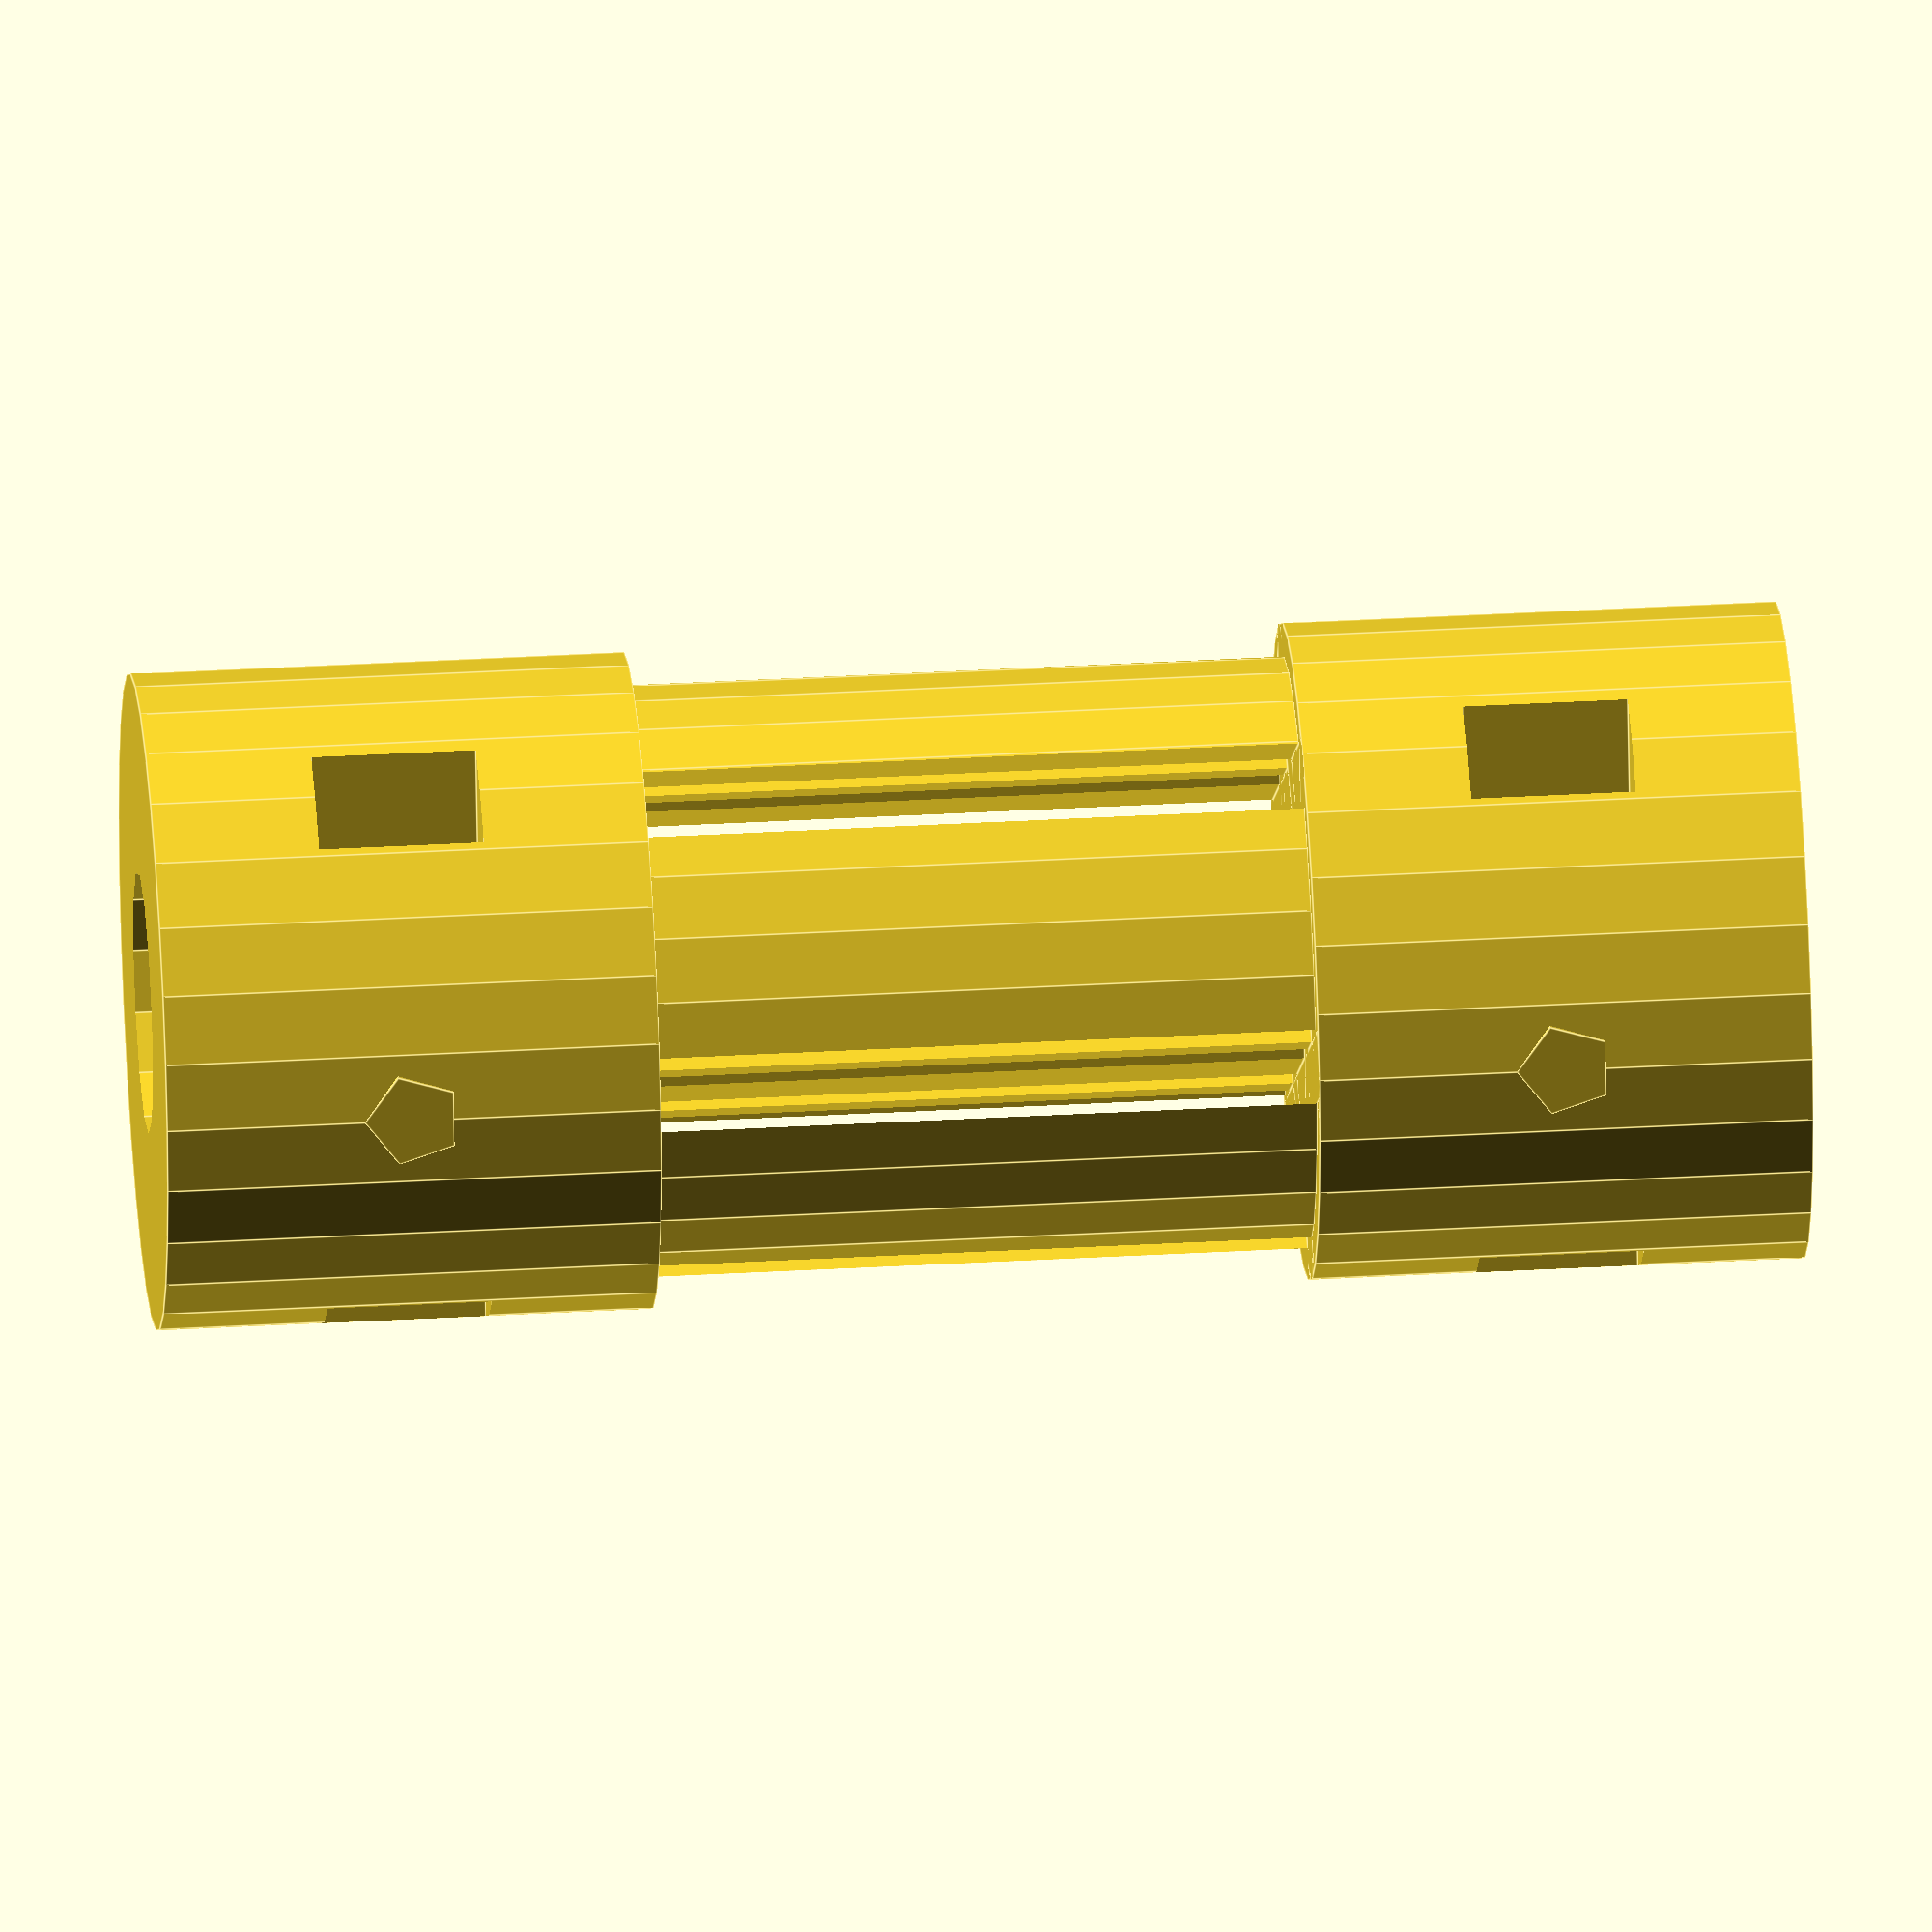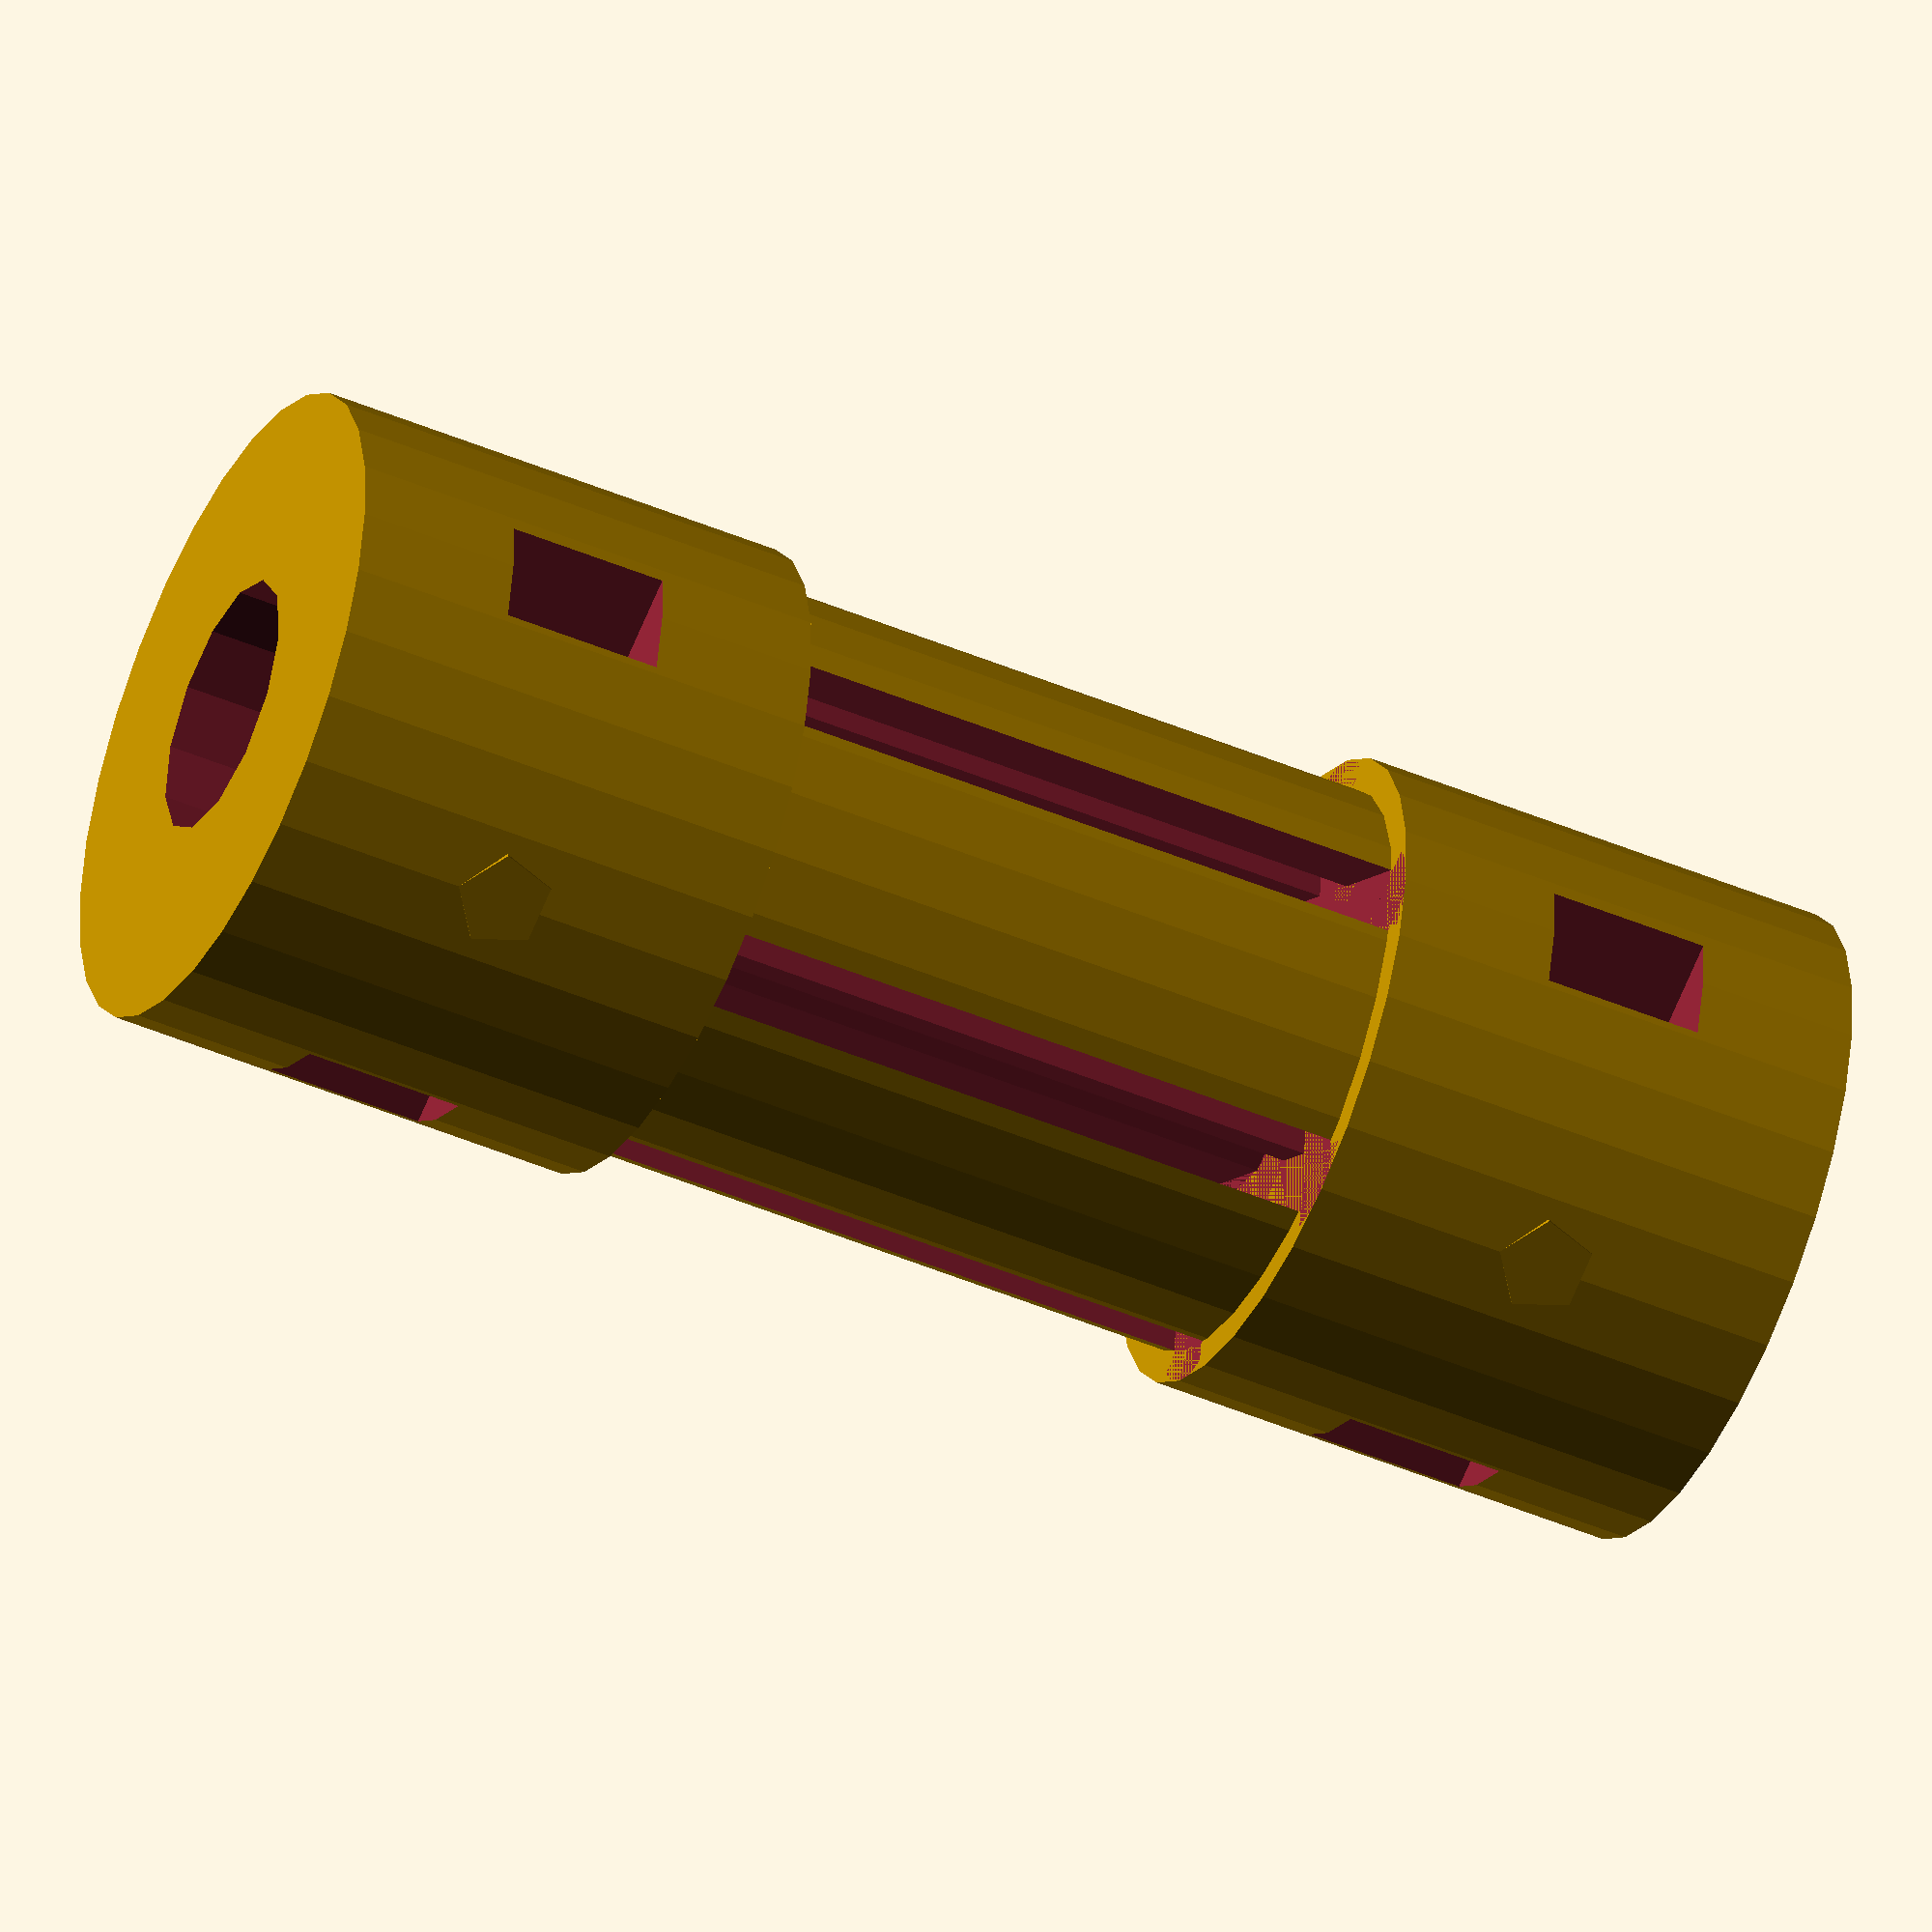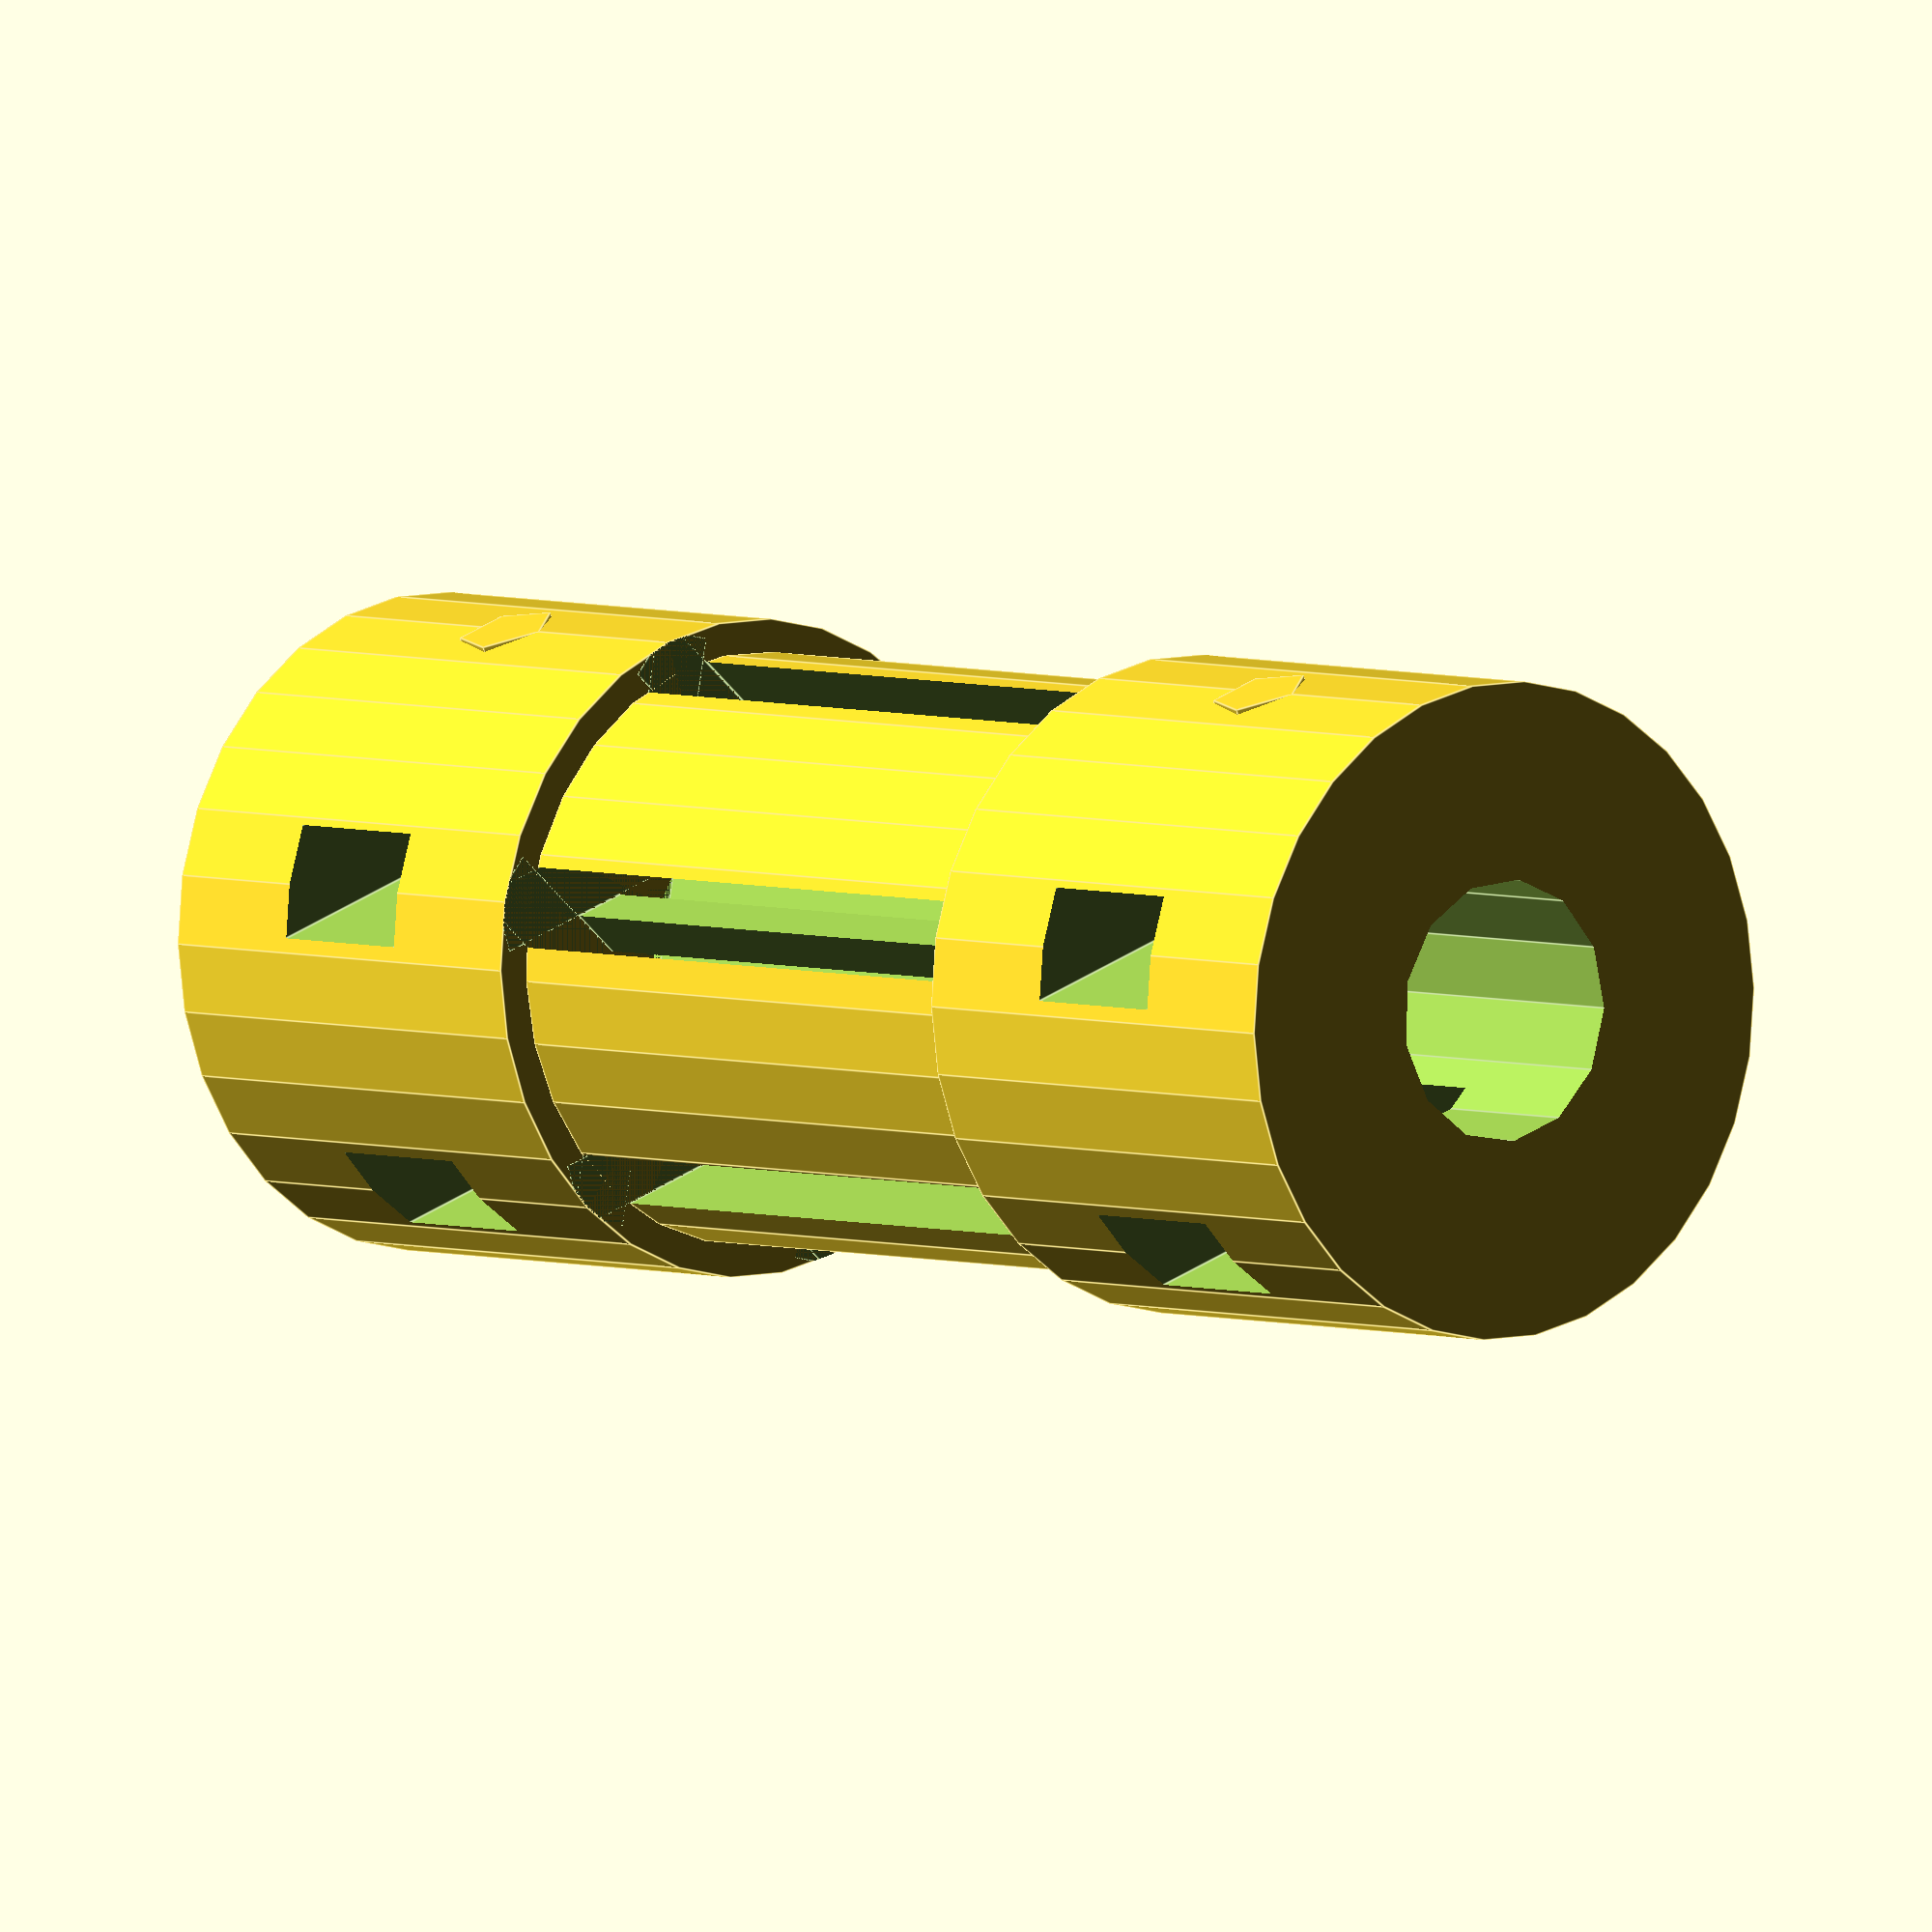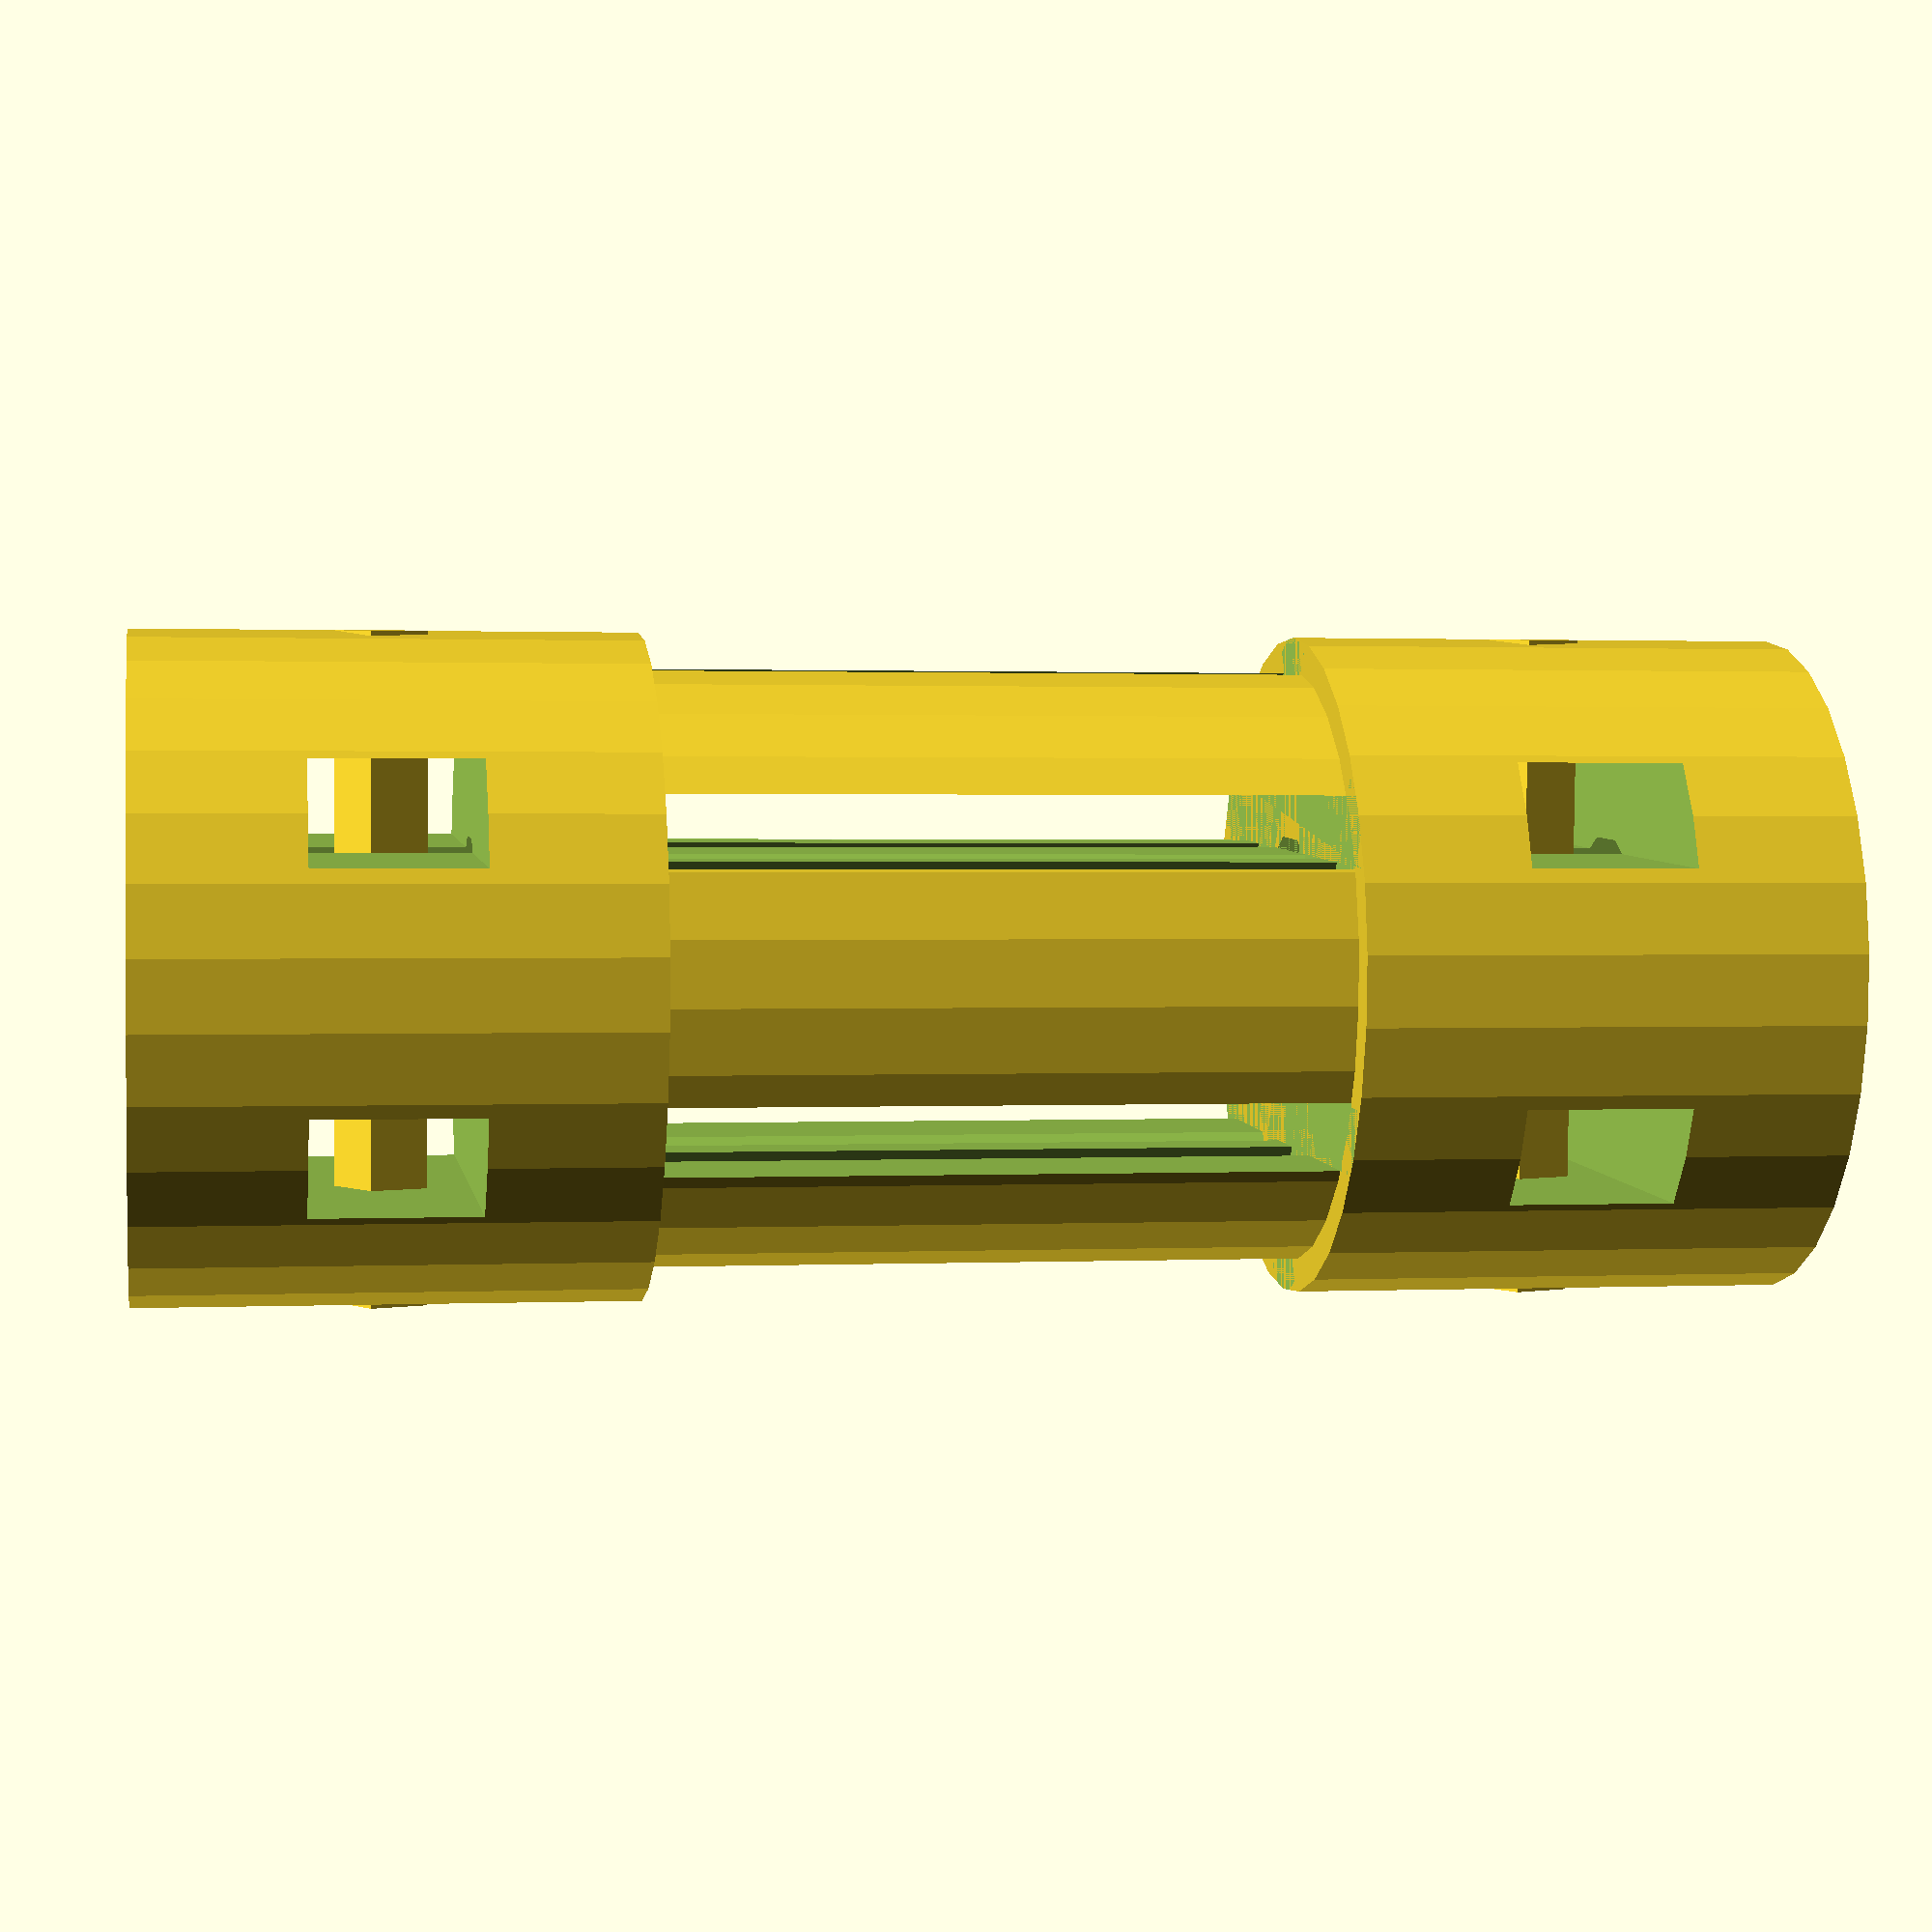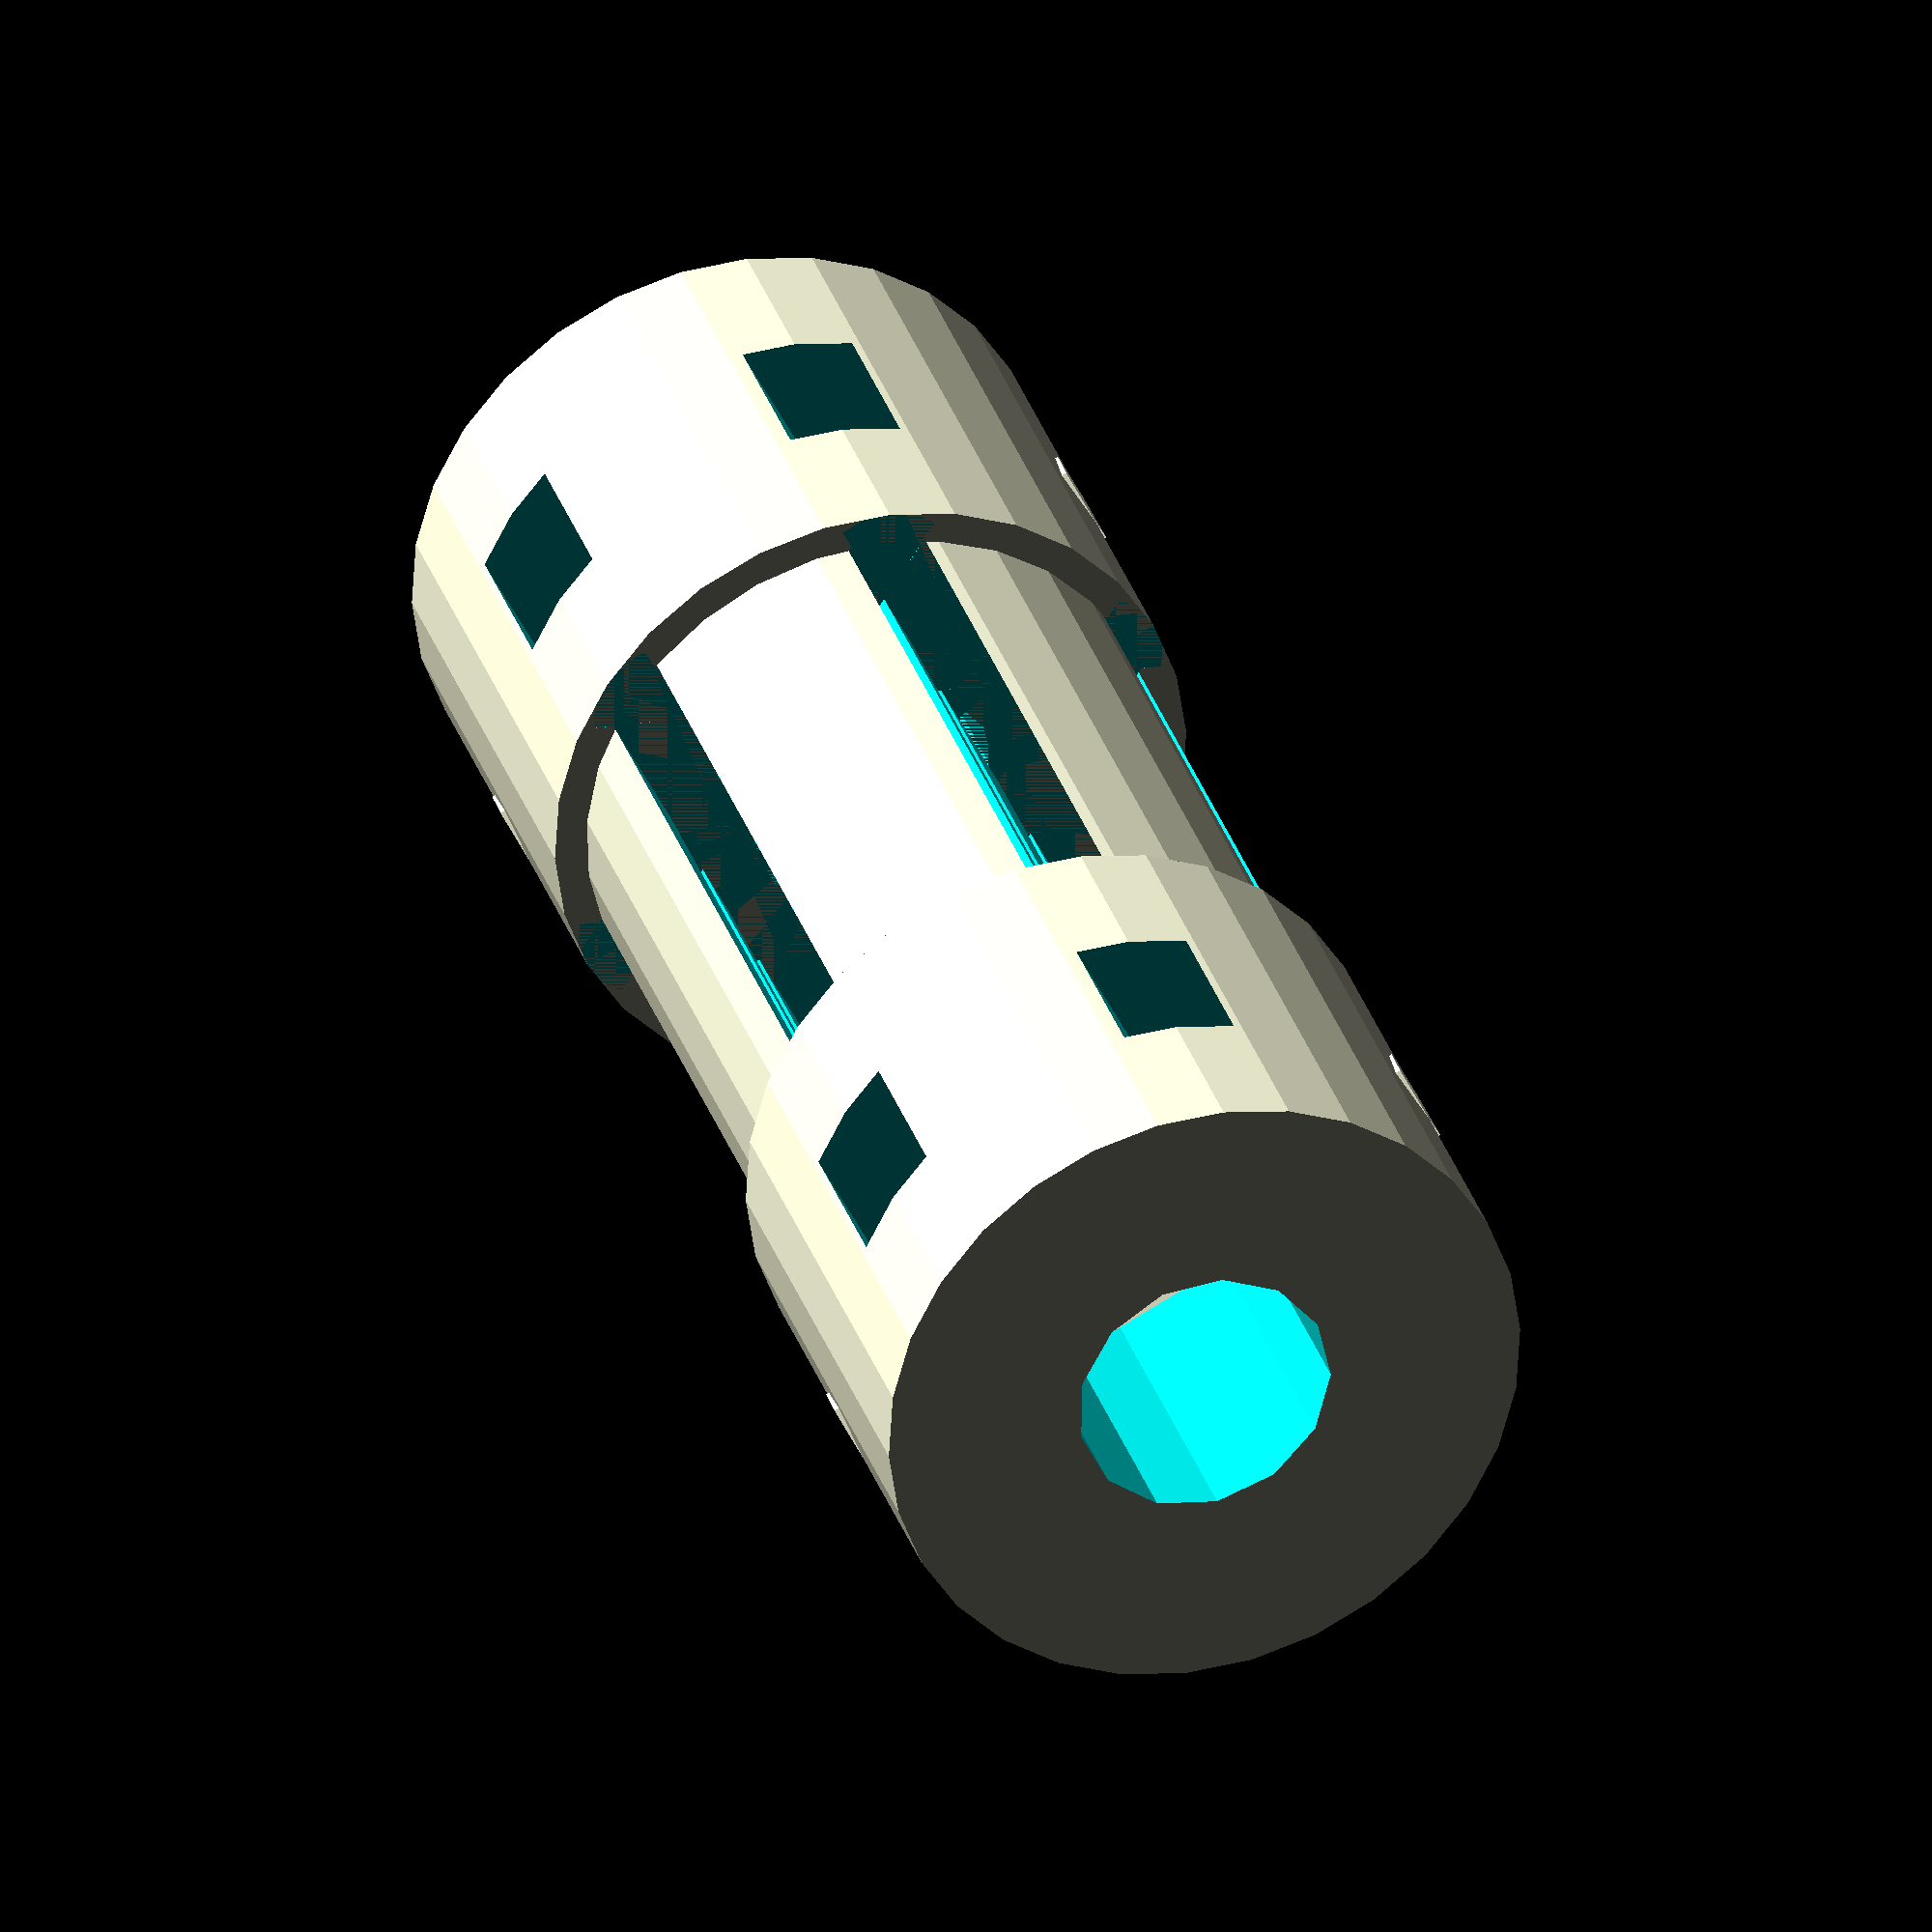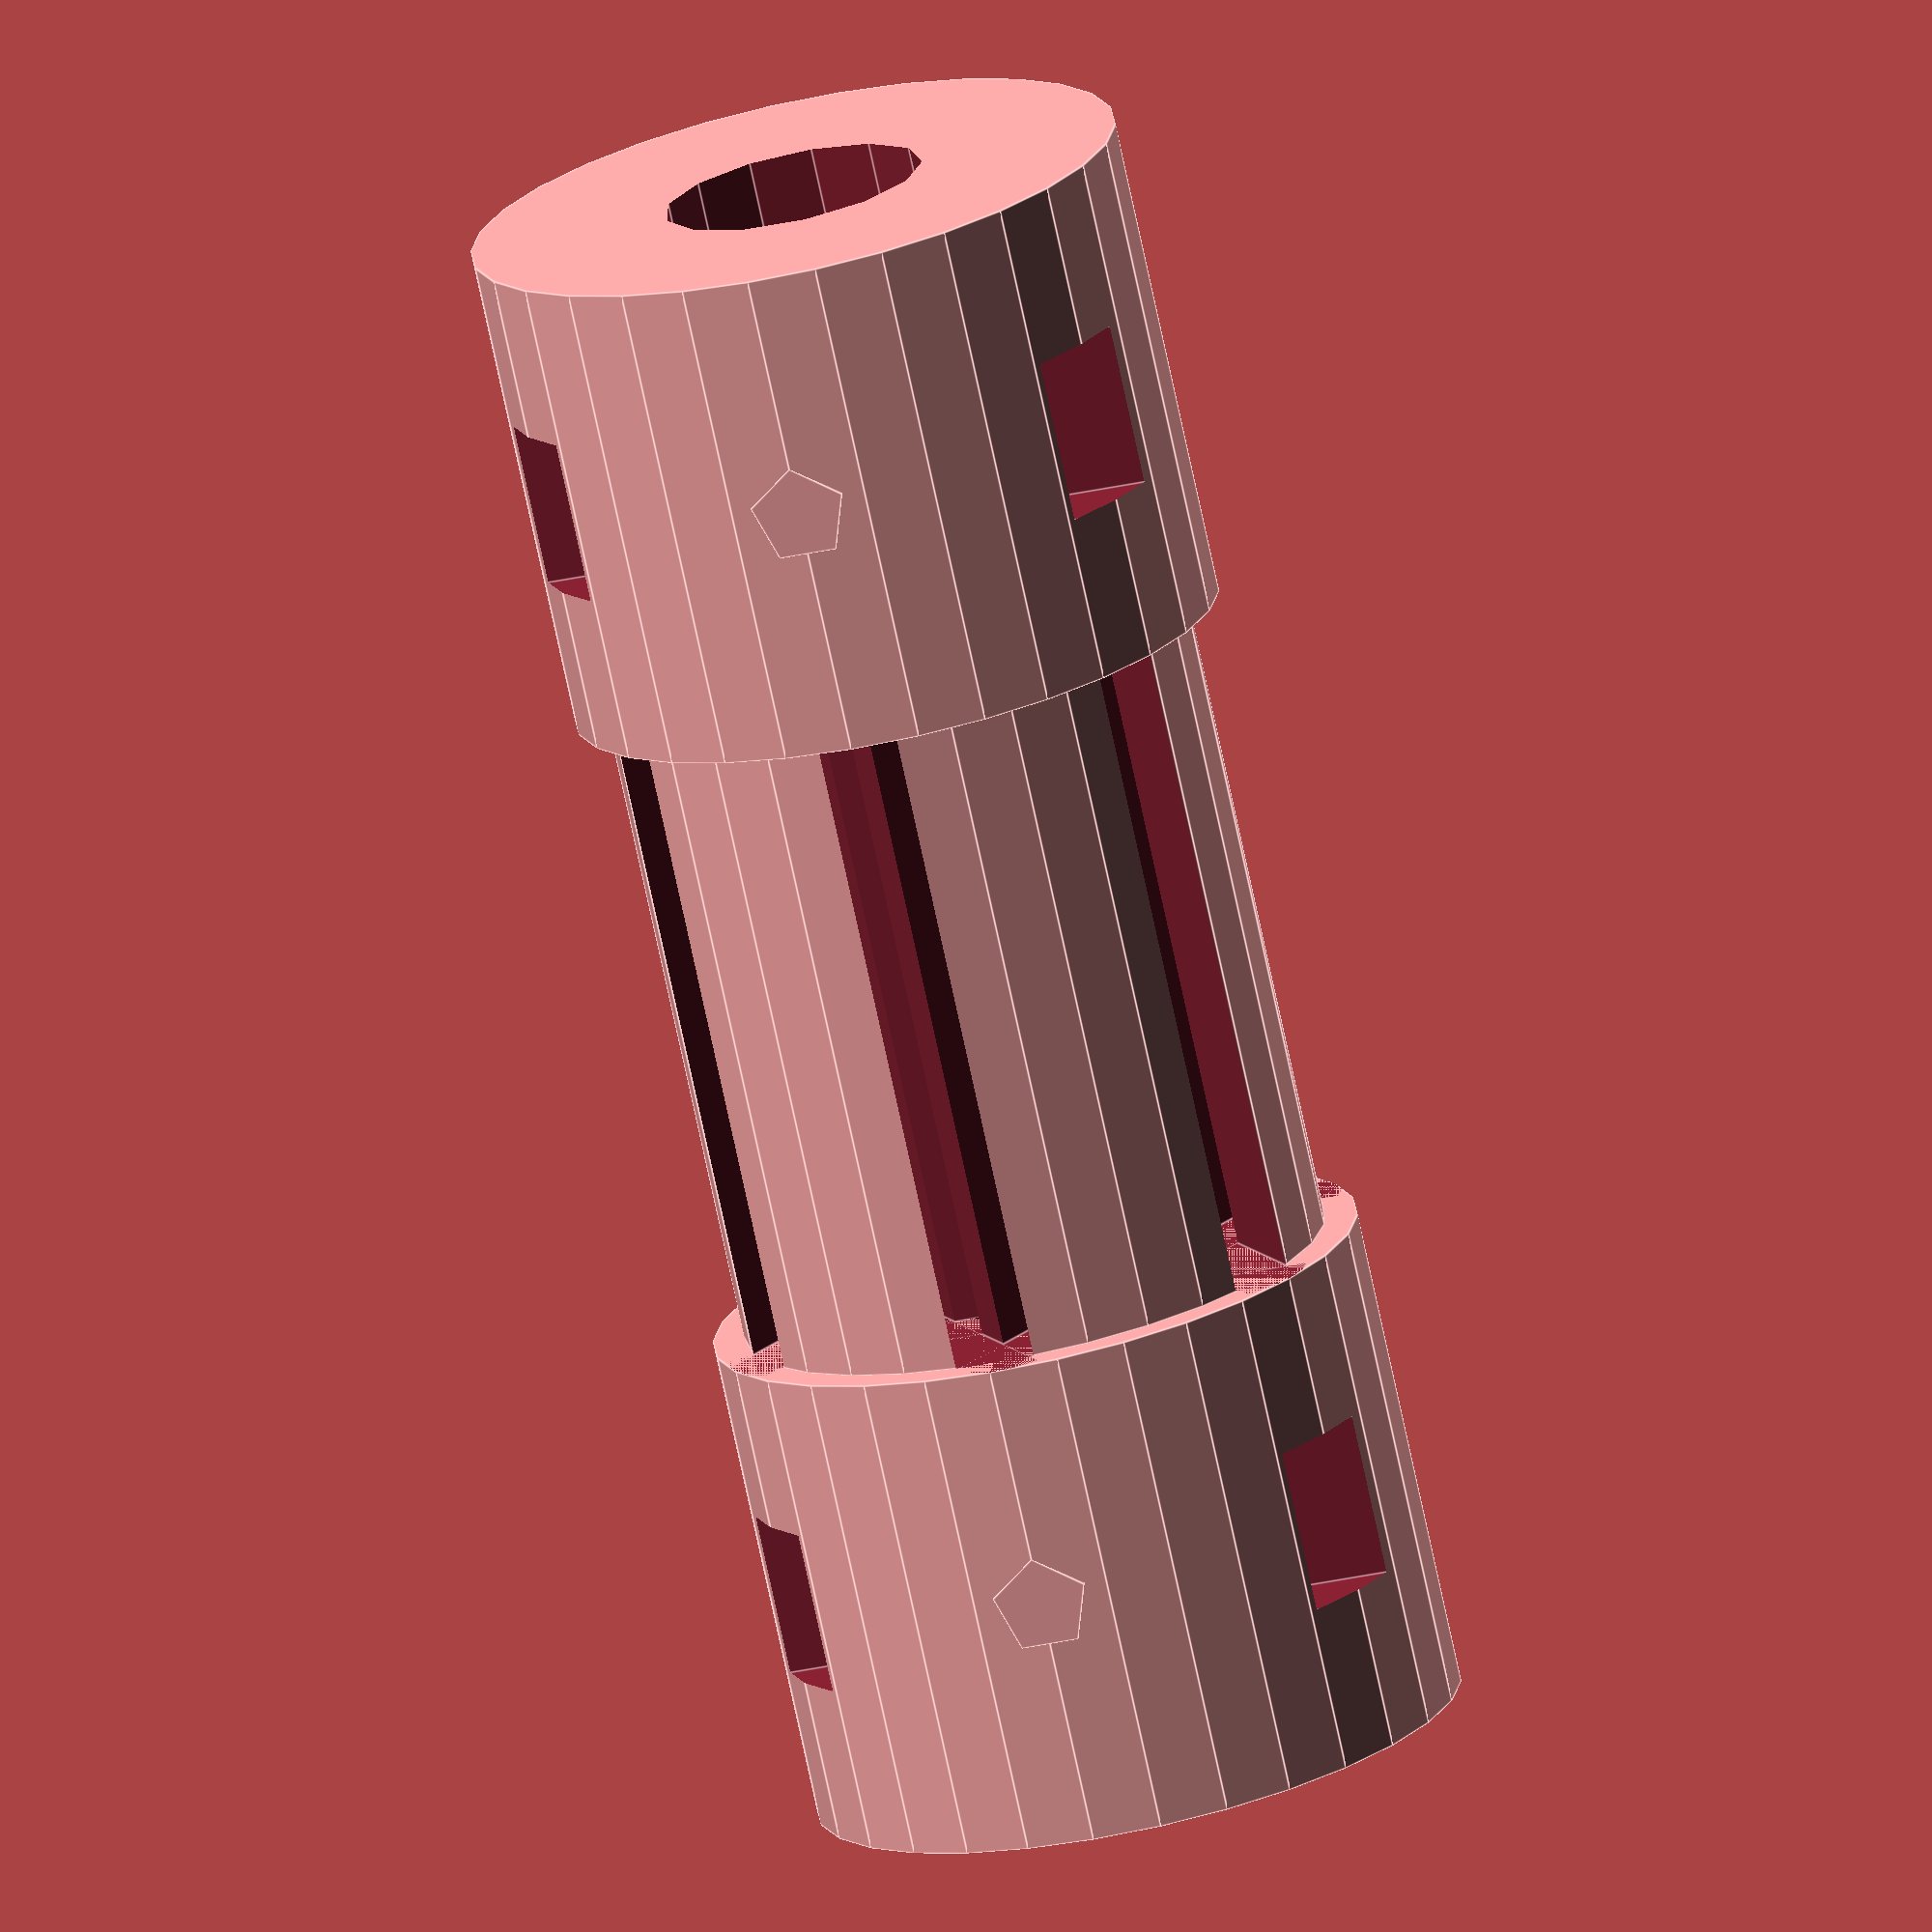
<openscad>

// Parameters
hub_diameter = 20;
hub_length = 15;
bore_diameter = 8;
slot_width = 2;
slot_depth = 8;
fastener_diameter = 3;
fastener_length = 10;
flexible_element_length = 20;
flexible_element_diameter = 18;
slot_count = 6;
clamping_slot_depth = 5; // Adjusted slot depth for clamping hubs
clamping_slot_width = 3; // Adjusted slot width for clamping hubs

// Clamping Hub Module
module clamping_hub() {
    difference() {
        // Main cylindrical hub (more solid structure)
        cylinder(h = hub_length, d = hub_diameter, center = true);
        
        // Central bore
        cylinder(h = hub_length + 2, d = bore_diameter, center = true);
        
        // Clamping slots (adjusted to be more refined)
        for (i = [-1, 1]) {
            translate([i * hub_diameter / 4, 0, 0])
                cube([clamping_slot_width, hub_diameter, clamping_slot_depth], center = true);
        }
        
        // Fastener holes (aligned properly)
        for (i = [-1, 1]) {
            translate([i * hub_diameter / 4, 0, 0])
                rotate([0, 90, 0])
                cylinder(h = hub_diameter + 2, d = fastener_diameter, center = true);
        }
    }
}

// Flexible Element Module
module flexible_element() {
    difference() {
        // Main cylindrical body
        cylinder(h = flexible_element_length, d = flexible_element_diameter, center = true);
        
        // Slotted cuts for flexibility (adjusted to be evenly spaced and simpler)
        for (i = [0:slot_count-1]) {
            rotate([0, 0, i * (360 / slot_count)])
                translate([flexible_element_diameter / 4, 0, 0])
                cube([slot_width, flexible_element_diameter, flexible_element_length], center = true);
        }
    }
}

// Fastener Module
module fastener() {
    cylinder(h = fastener_length, d = fastener_diameter, center = true);
}

// Assembly
module flexible_coupling() {
    // Clamping Hub 1
    translate([0, 0, -flexible_element_length / 2 - hub_length / 2])
        clamping_hub();
    
    // Clamping Hub 2
    translate([0, 0, flexible_element_length / 2 + hub_length / 2])
        clamping_hub();
    
    // Flexible Element
    flexible_element();
    
    // Fasteners for Clamping Hub 1 (repositioned correctly)
    for (i = [-1, 1]) {
        translate([i * hub_diameter / 4, 0, -flexible_element_length / 2 - hub_length / 2])
            rotate([0, 90, 0])
            fastener();
    }
    
    // Fasteners for Clamping Hub 2 (repositioned correctly)
    for (i = [-1, 1]) {
        translate([i * hub_diameter / 4, 0, flexible_element_length / 2 + hub_length / 2])
            rotate([0, 90, 0])
            fastener();
    }
}

// Render the complete assembly
flexible_coupling();


</openscad>
<views>
elev=324.2 azim=12.6 roll=265.7 proj=o view=edges
elev=226.8 azim=293.9 roll=295.7 proj=o view=wireframe
elev=355.9 azim=289.3 roll=139.3 proj=o view=edges
elev=358.9 azim=86.6 roll=260.7 proj=p view=solid
elev=327.3 azim=206.5 roll=163.2 proj=o view=solid
elev=254.8 azim=81.9 roll=347.9 proj=o view=edges
</views>
